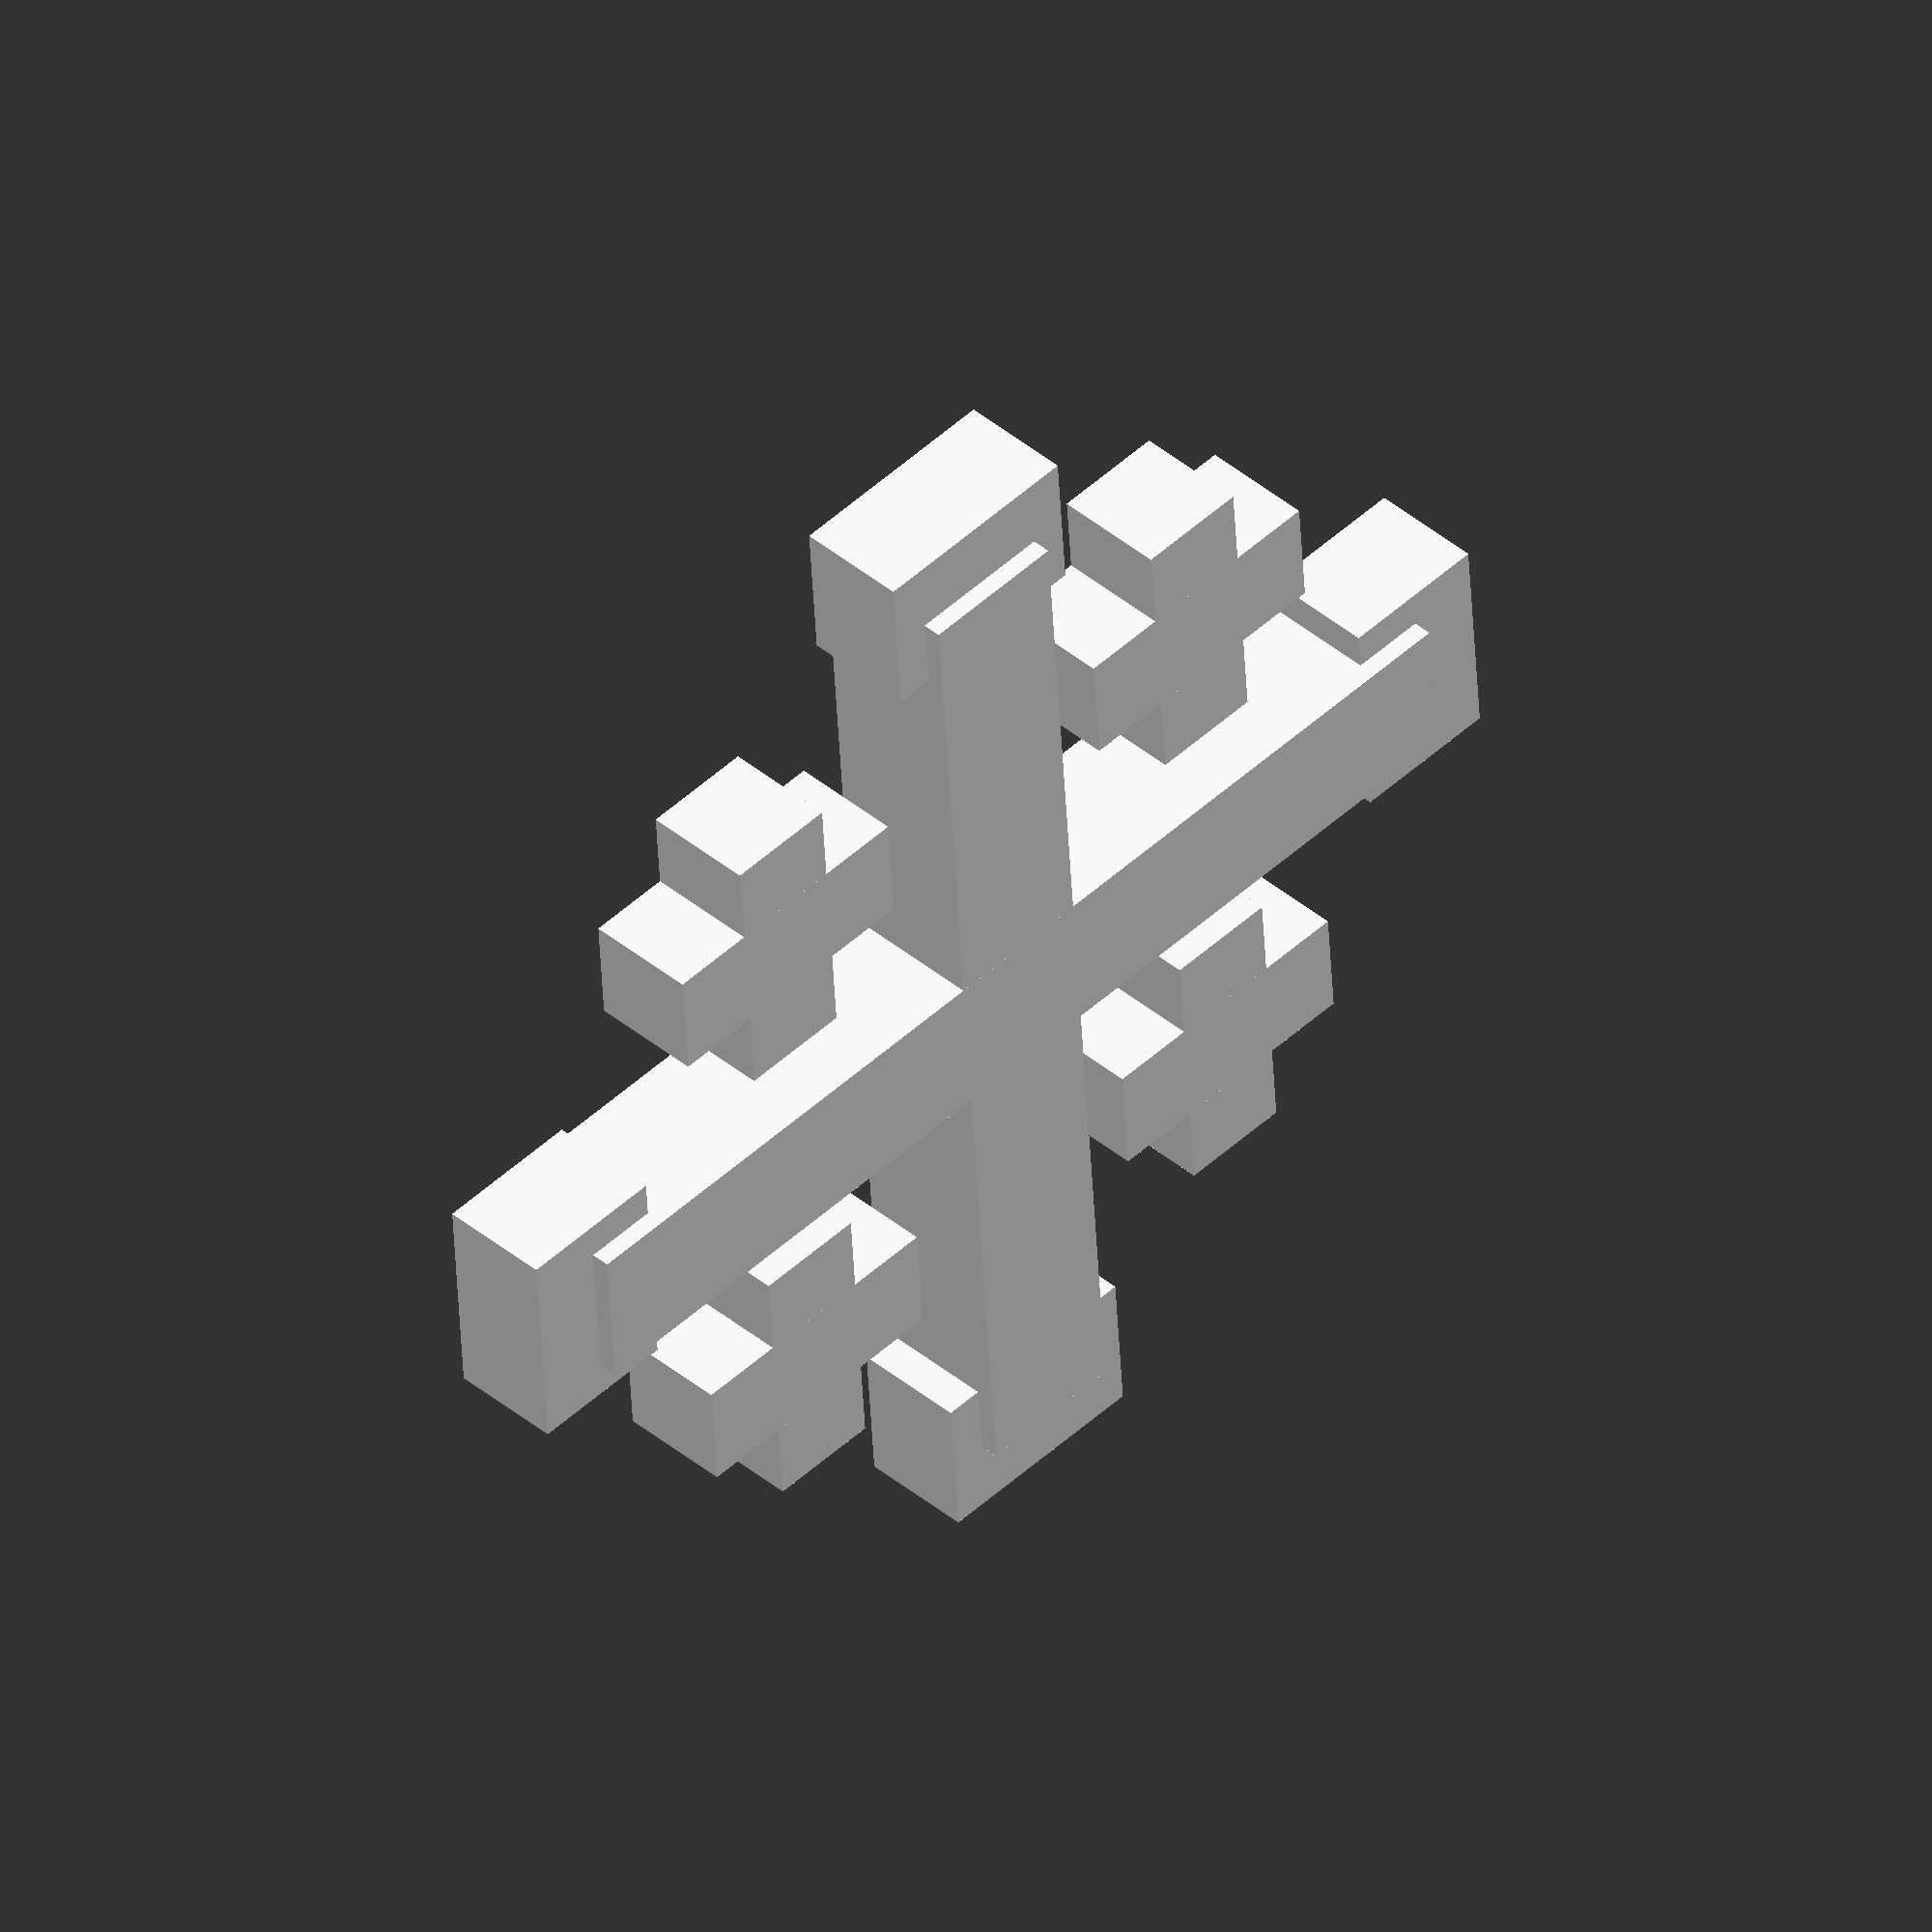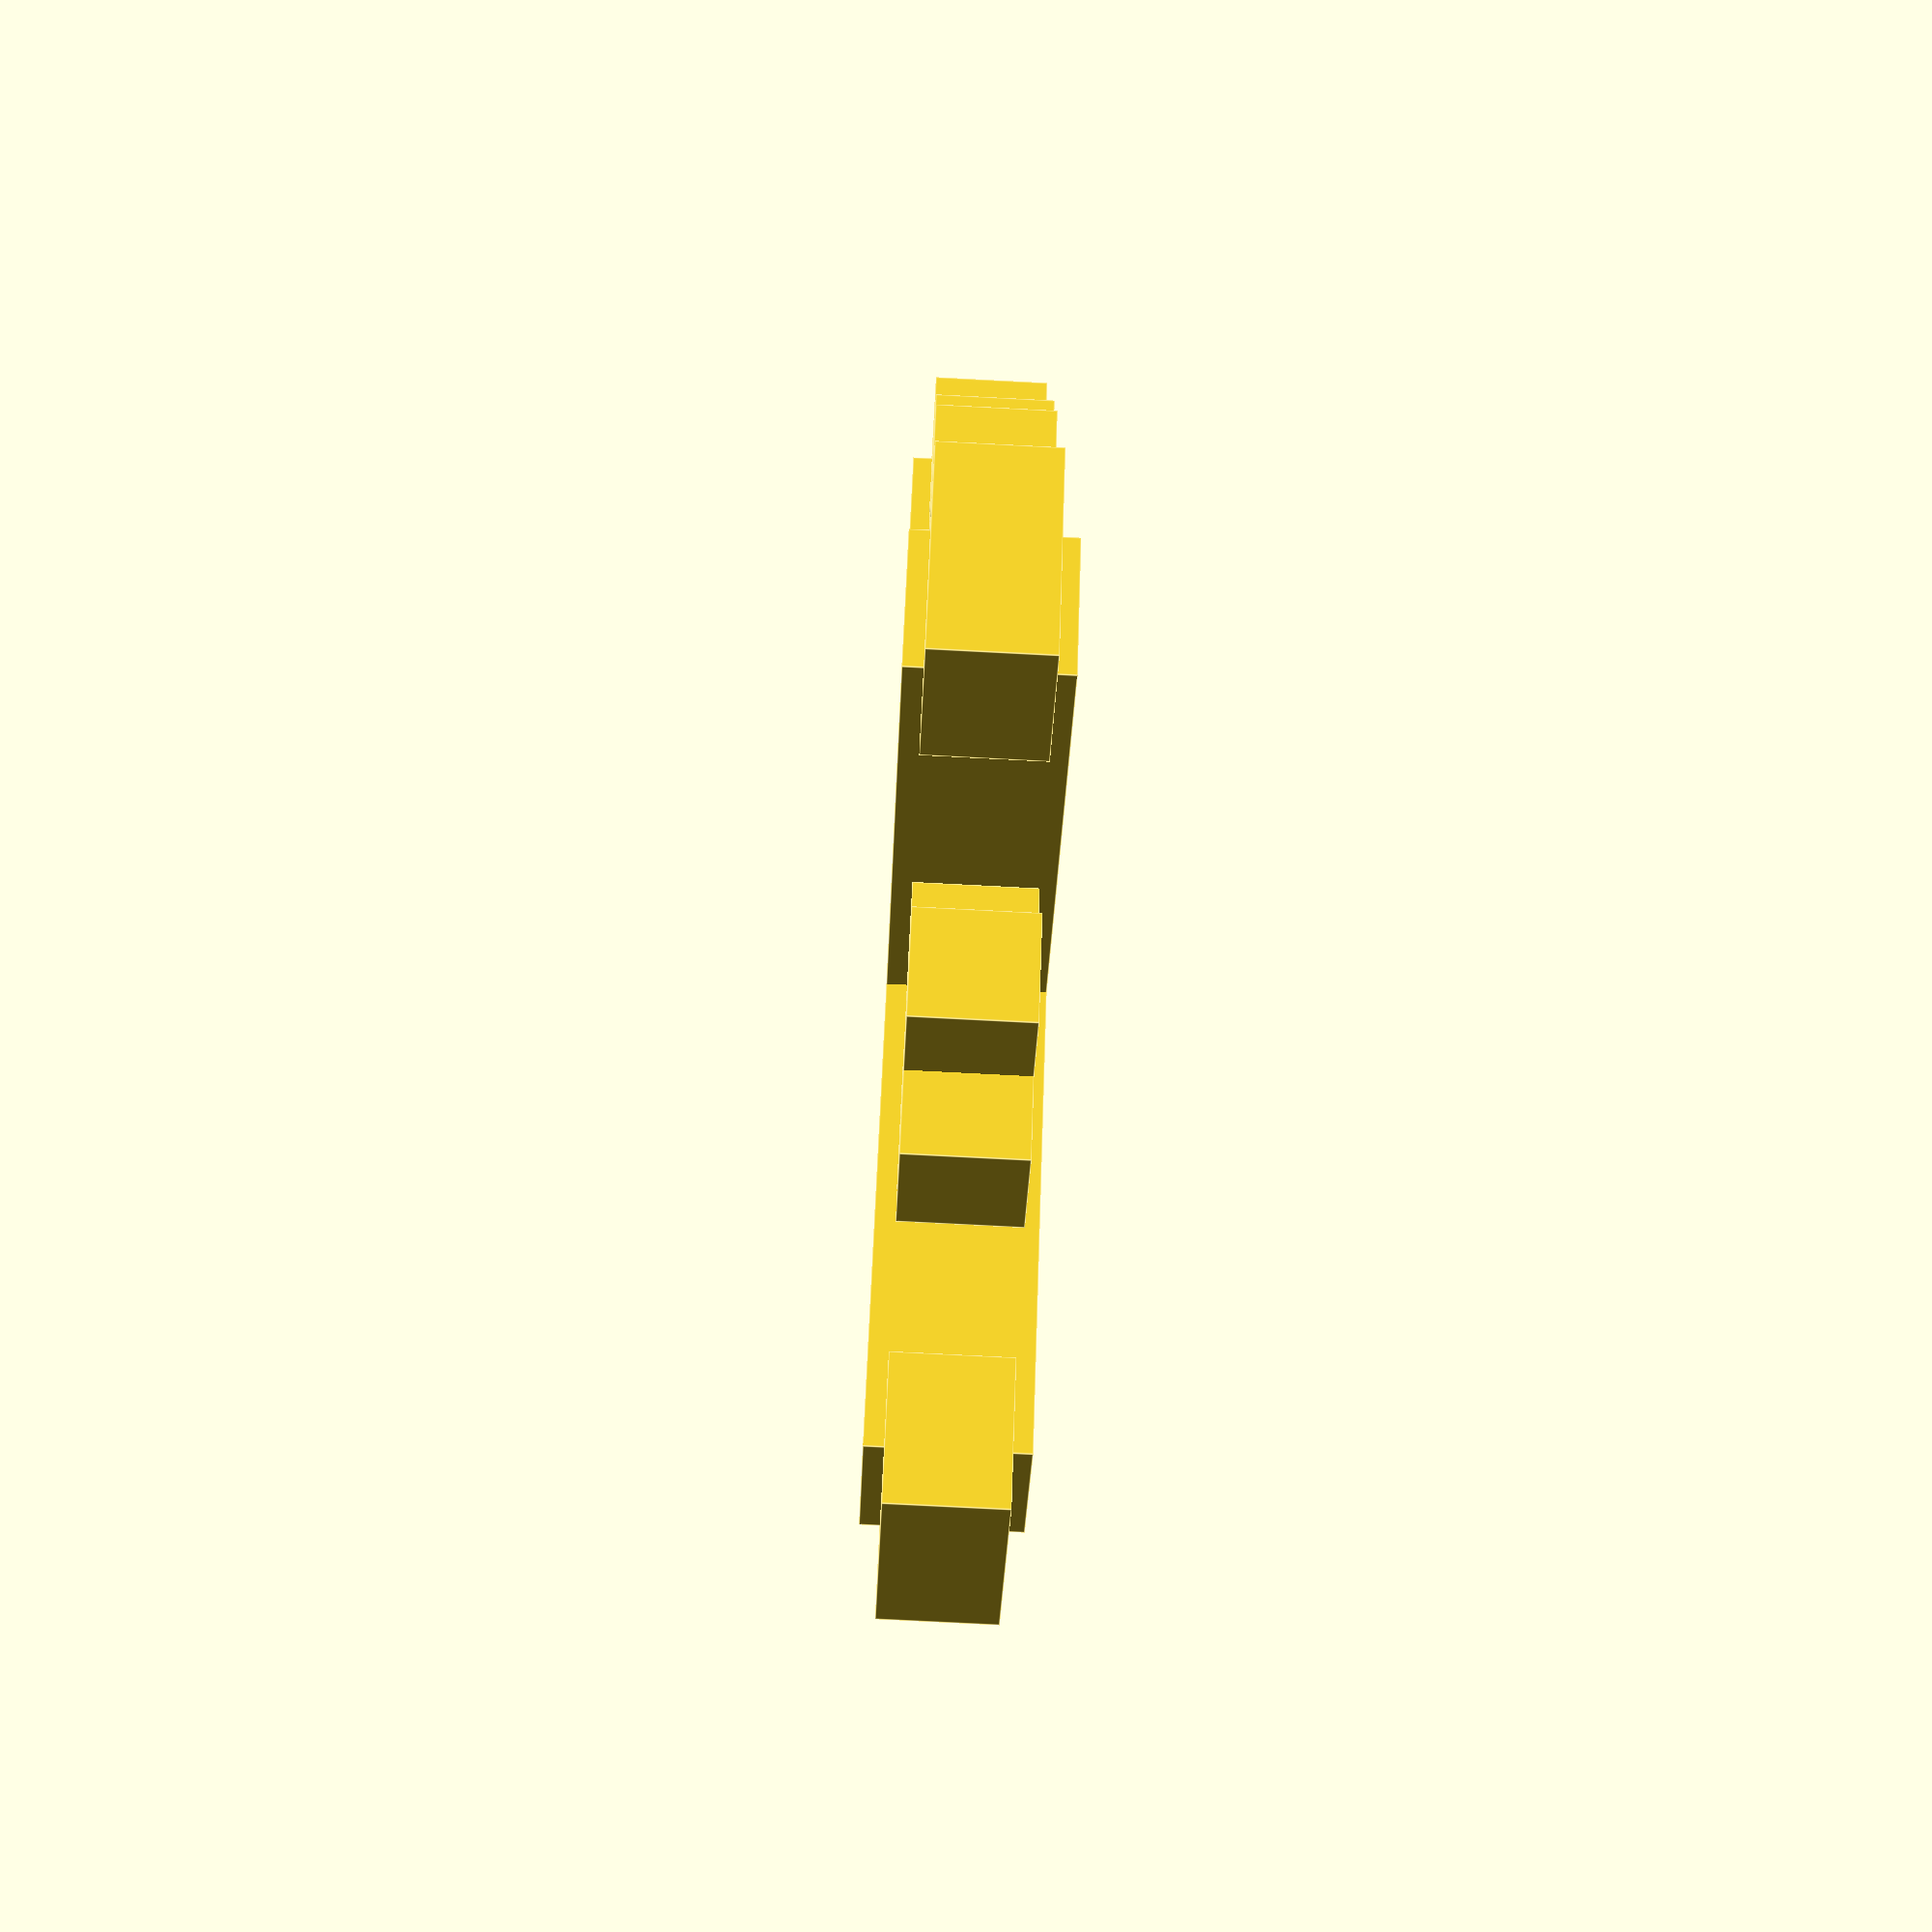
<openscad>
// Jerusalem's Cross (Crusader's Cross) in OpenSCAD
// This design features a large central cross with four smaller crosses

// Parameters
main_cross_width = 60;
main_cross_height = 60;
main_cross_thickness = 8;
small_cross_size = 15;
small_cross_thickness = 6;
serif_length = 12;
serif_thickness = 6;

// Module to create a cross with serifs (terminals)
module create_cross_with_serifs(width, height, thickness) {
    union() {
        // Vertical bar
        cube([thickness, height, thickness], center=true);
        // Horizontal bar
        cube([width, thickness, thickness], center=true);
        
        // Serifs on horizontal arms
        translate([width/2, 0, 0])
            cube([thickness, serif_length, serif_thickness], center=true);
        translate([-width/2, 0, 0])
            cube([thickness, serif_length, serif_thickness], center=true);
        
        // Serifs on vertical arms
        translate([0, height/2, 0])
            cube([serif_length, thickness, serif_thickness], center=true);
        translate([0, -height/2, 0])
            cube([serif_length, thickness, serif_thickness], center=true);
    }
}

// Module to create a simple cross (for small crosses)
module create_cross(width, height, thickness) {
    union() {
        // Vertical bar
        cube([thickness, height, thickness], center=true);
        // Horizontal bar
        cube([width, thickness, thickness], center=true);
    }
}

// Jerusalem's Cross without base
module jerusalems_cross() {
    union() {
        // Main large cross with serifs
        create_cross_with_serifs(main_cross_width, main_cross_height, main_cross_thickness);
        
        // Four small crosses in quadrants
        translate([-main_cross_width/4, main_cross_height/4, 0])
            create_cross(small_cross_size, small_cross_size, small_cross_thickness);
        
        translate([main_cross_width/4, main_cross_height/4, 0])
            create_cross(small_cross_size, small_cross_size, small_cross_thickness);
        
        translate([-main_cross_width/4, -main_cross_height/4, 0])
            create_cross(small_cross_size, small_cross_size, small_cross_thickness);
        
        translate([main_cross_width/4, -main_cross_height/4, 0])
            create_cross(small_cross_size, small_cross_size, small_cross_thickness);
    }
}

// Render the Jerusalem's Cross
jerusalems_cross();

</openscad>
<views>
elev=137.1 azim=176.0 roll=225.6 proj=o view=solid
elev=253.6 azim=219.7 roll=93.0 proj=p view=edges
</views>
